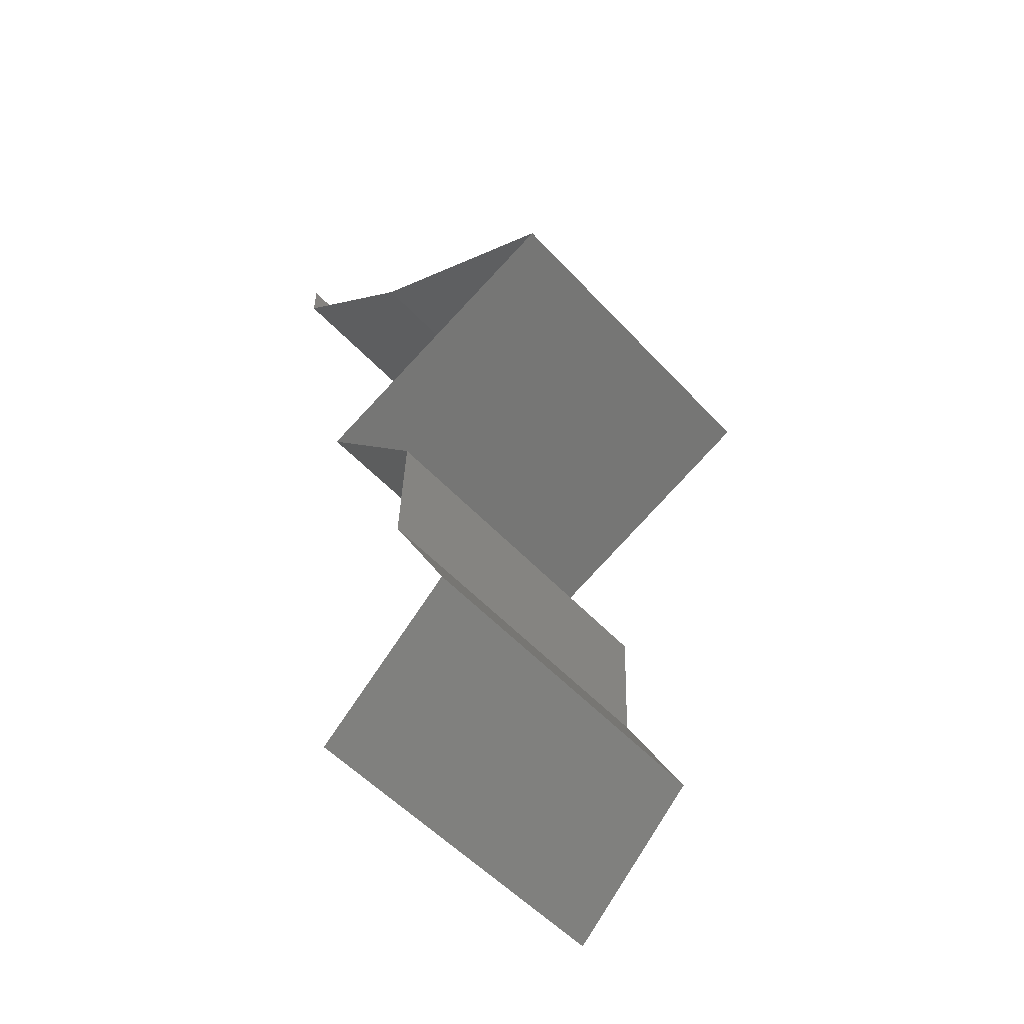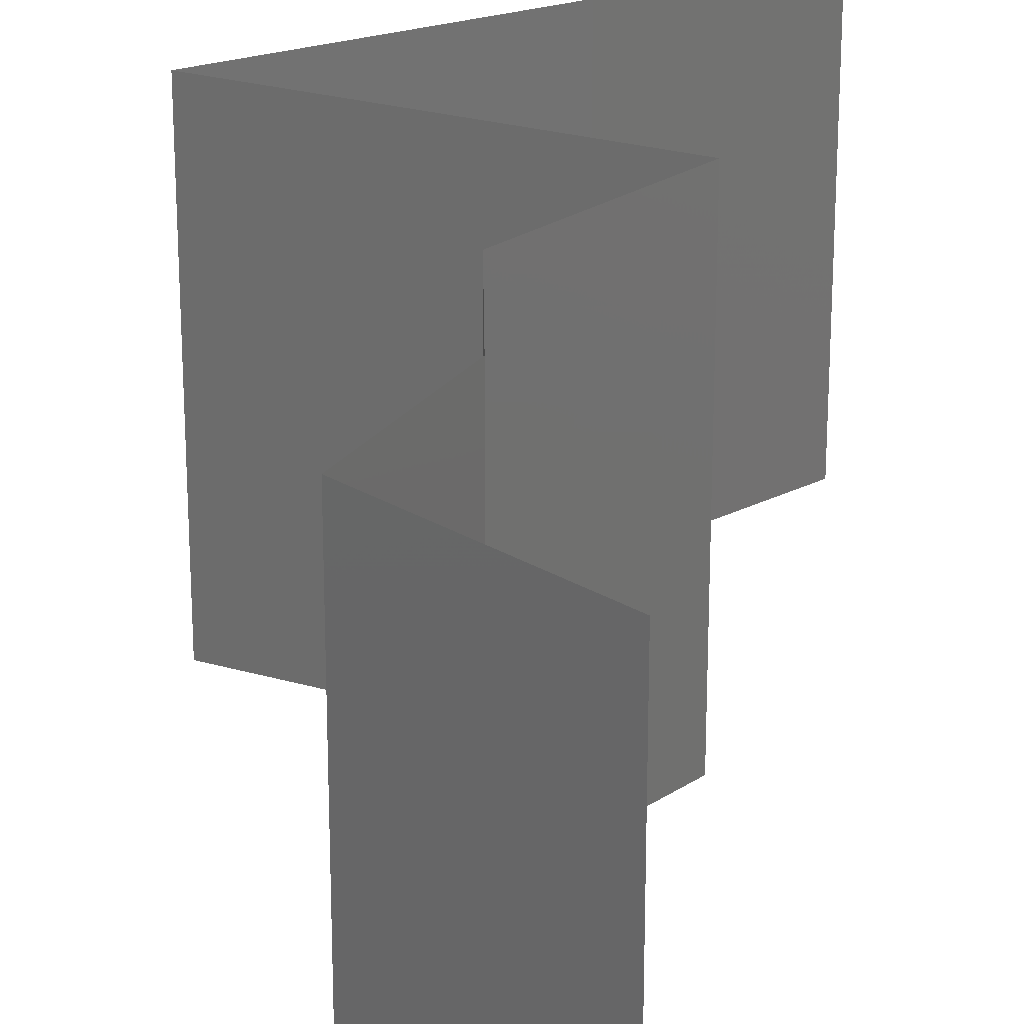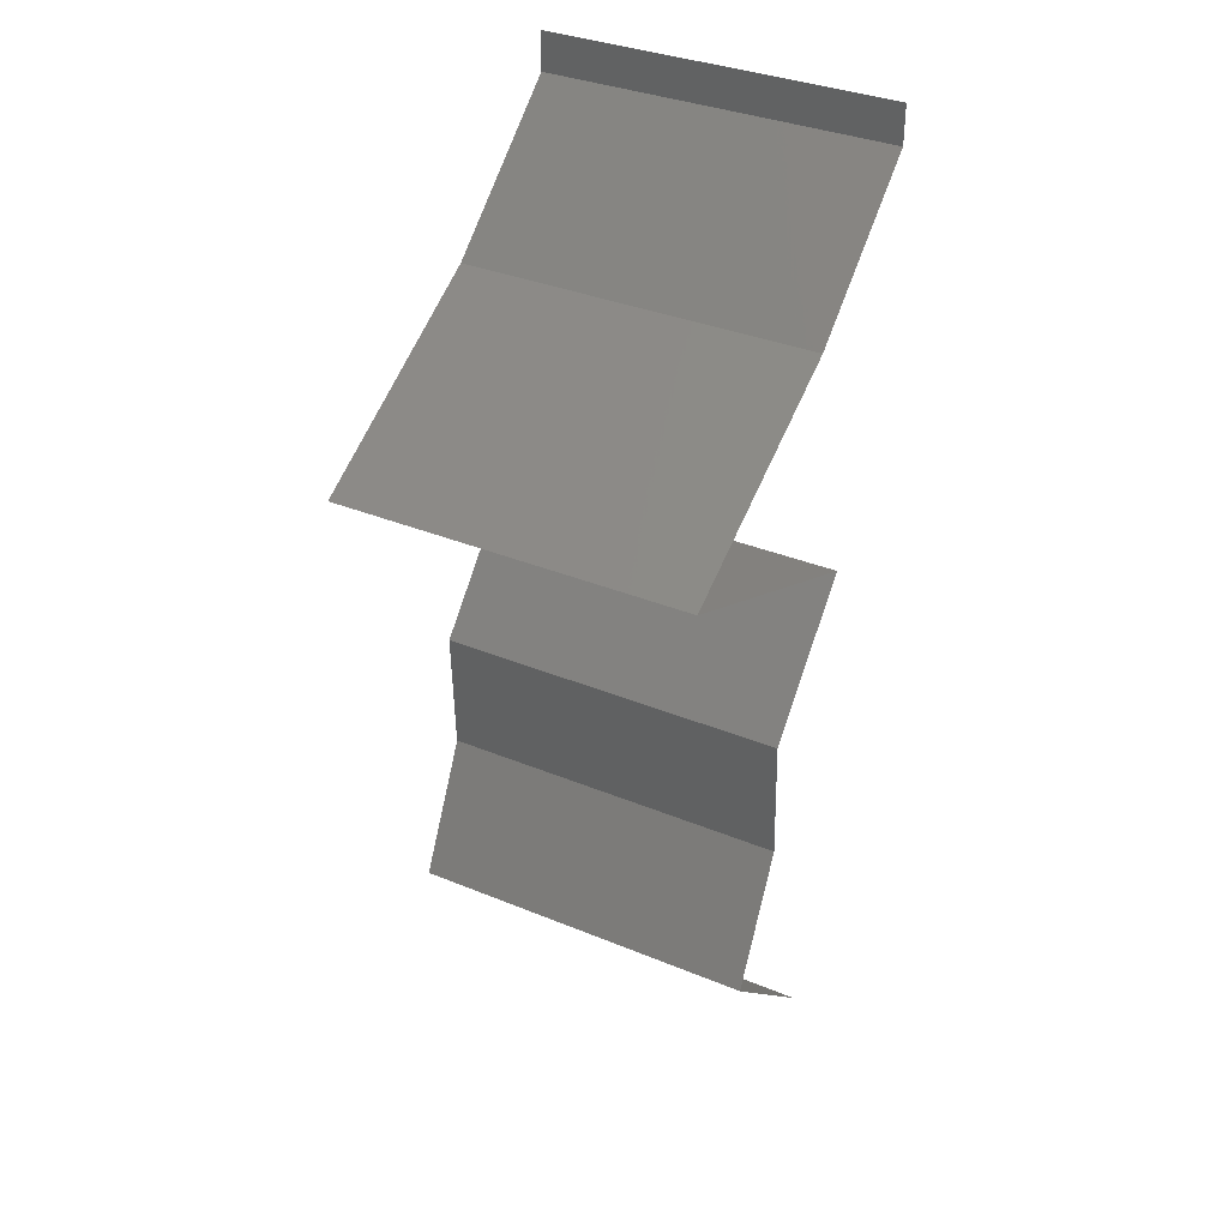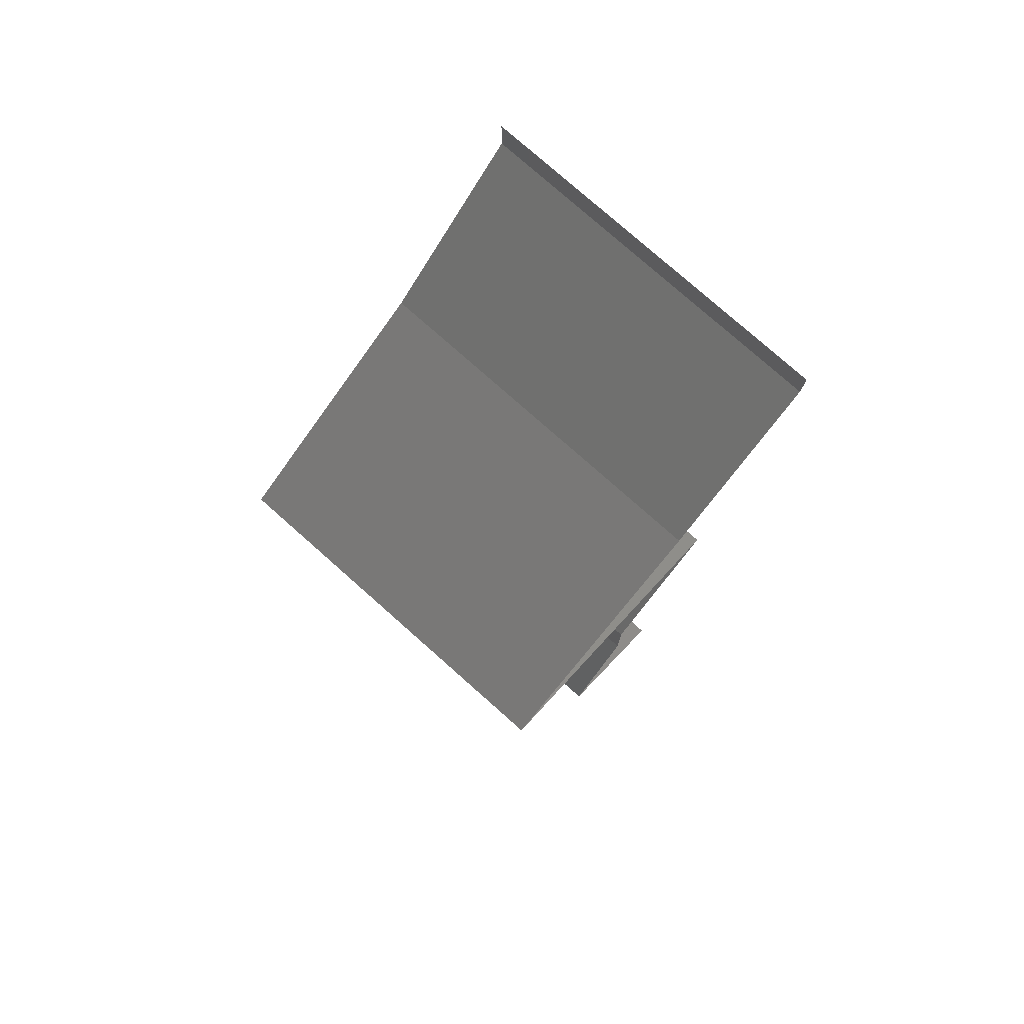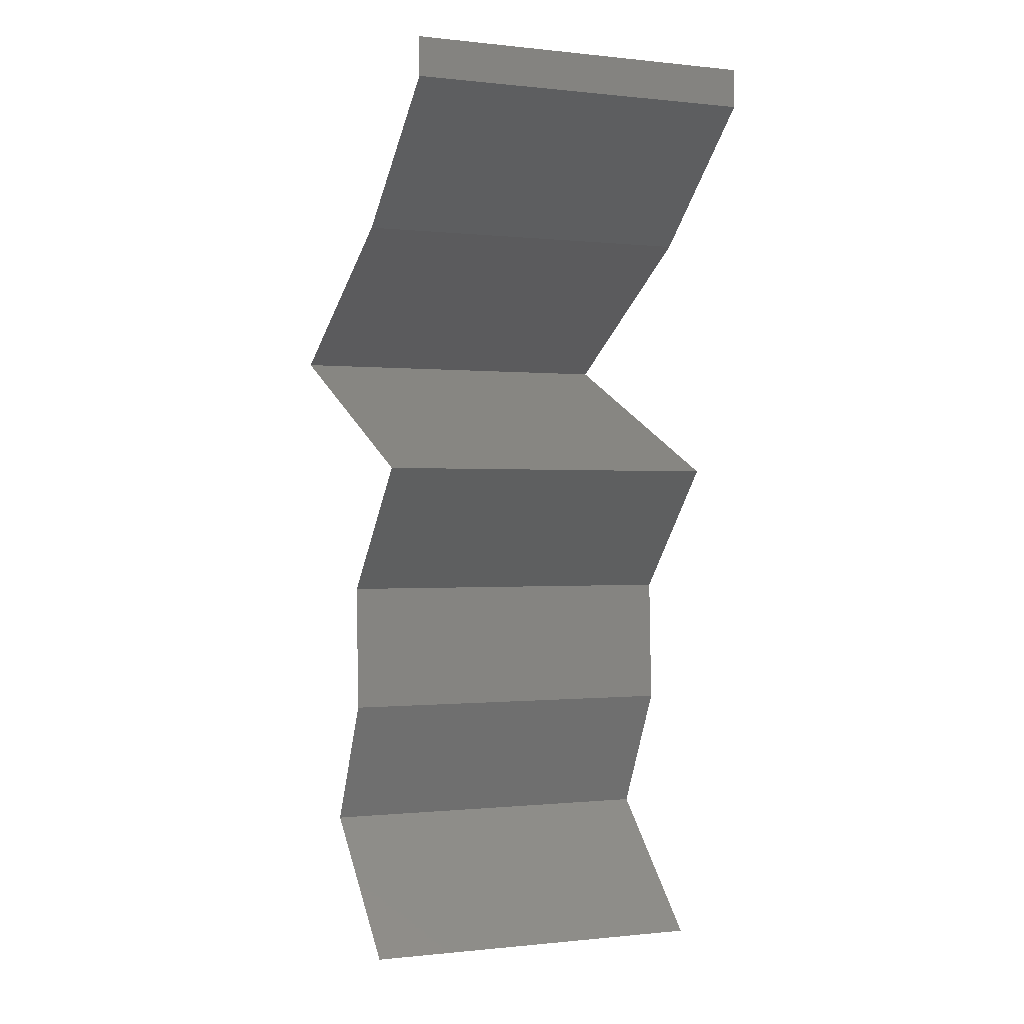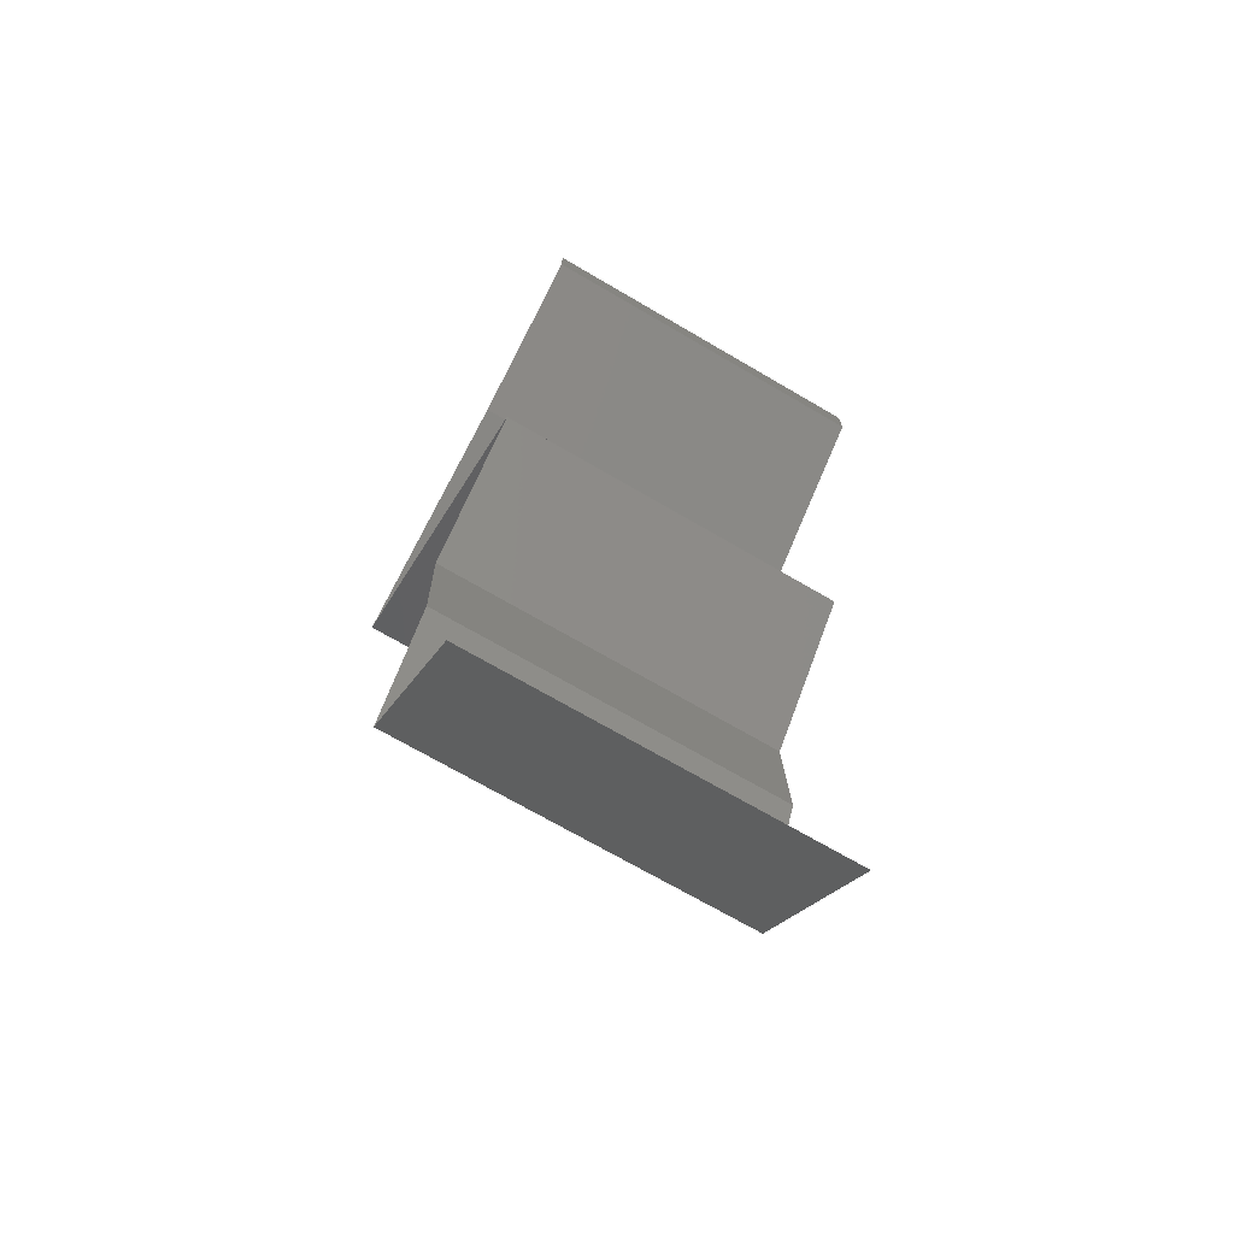
<metadata>
{"format":"stl","ext":"stl","renderer":"f3d","projection":"perspective","resolution":1024,"background":"white","views":[{"elev":-53.3,"azim":-138.6,"up":"+Y"},{"elev":25.3,"azim":1.4,"up":"+Z"},{"elev":35.0,"azim":-61.3,"up":"+Y"},{"elev":78.5,"azim":-48.5,"up":"+Y"},{"elev":-0.3,"azim":67.2,"up":"+Y"},{"elev":-70.8,"azim":59.7,"up":"+Y"}]}
</metadata>
<code>
# stl→obj: 48 verts, 70 faces
v 0.04 0.05779 0
v 0.04 0.06 0
v 0.04 0.06 0.01
v 0.04 0.05779 0.01
v 0.04 0.06 0.02
v 0.04 0.05779 0.02
v 0.03165 0.05056 0.02
v 0.03582 0.05418 0.01451
v 0.03582 0.05418 0.005521
v 0.03165 0.05056 0
v 0.03165 0.05056 0.01
v 0.02532 0.04695 0
v 0.02519 0.04688 0.007506
v 0.019 0.04334 0
v 0.019 0.04334 0.01
v 0.02722 0.04804 0.0147
v 0.02286 0.04555 0.0146
v 0.019 0.04334 0.02
v 0.02532 0.04695 0.02
v 0.03533 0.03612 0.02
v 0.02843 0.03917 0.01225
v 0.02717 0.03973 0.02
v 0.03533 0.03612 0.01
v 0.02463 0.04085 0.006514
v 0.02717 0.03973 0
v 0.02323 0.04147 0.01483
v 0.03533 0.03612 0
v 0.03018 0.0384 0.005752
v 0.03208 0.03251 0.015
v 0.02883 0.02889 0
v 0.03208 0.03251 0.005
v 0.02883 0.02889 0.01
v 0.02883 0.02889 0.02
v 0.02897 0.02528 0.005
v 0.0291 0.02167 0
v 0.02897 0.02528 0.015
v 0.0291 0.02167 0.01
v 0.0291 0.02167 0.02
v 0.02729 0.01806 0.015
v 0.02547 0.01445 0
v 0.02729 0.01806 0.005
v 0.02547 0.01445 0.01
v 0.02547 0.01445 0.02
v 0.03317 0.007224 0.02
v 0.02932 0.01084 0.01451
v 0.02932 0.01084 0.005521
v 0.03317 0.007224 0
v 0.03317 0.007224 0.01
f 1 2 3
f 4 5 6
f 3 5 4
f 1 3 4
f 7 8 6
f 1 9 10
f 6 8 4
f 10 9 11
f 4 8 9
f 9 8 11
f 4 9 1
f 11 8 7
f 12 13 14
f 10 13 12
f 14 13 15
f 11 13 10
f 7 16 11
f 15 17 18
f 18 17 19
f 19 16 7
f 16 17 13
f 19 17 16
f 16 13 11
f 13 17 15
f 20 21 22
f 23 21 20
f 15 24 14
f 14 24 25
f 18 26 15
f 27 28 23
f 22 26 18
f 25 28 27
f 24 26 21
f 15 26 24
f 28 24 21
f 28 21 23
f 21 26 22
f 25 24 28
f 20 29 23
f 30 31 32
f 23 31 27
f 32 29 33
f 23 29 32
f 27 31 30
f 33 29 20
f 32 31 23
f 30 34 35
f 32 36 37
f 38 36 33
f 37 34 32
f 32 34 30
f 33 36 32
f 35 34 37
f 37 36 38
f 38 39 37
f 40 41 42
f 42 39 43
f 37 41 35
f 42 41 37
f 37 39 42
f 43 39 38
f 35 41 40
f 44 45 43
f 40 46 47
f 43 45 42
f 47 46 48
f 46 45 48
f 42 45 46
f 42 46 40
f 48 45 44

</code>
